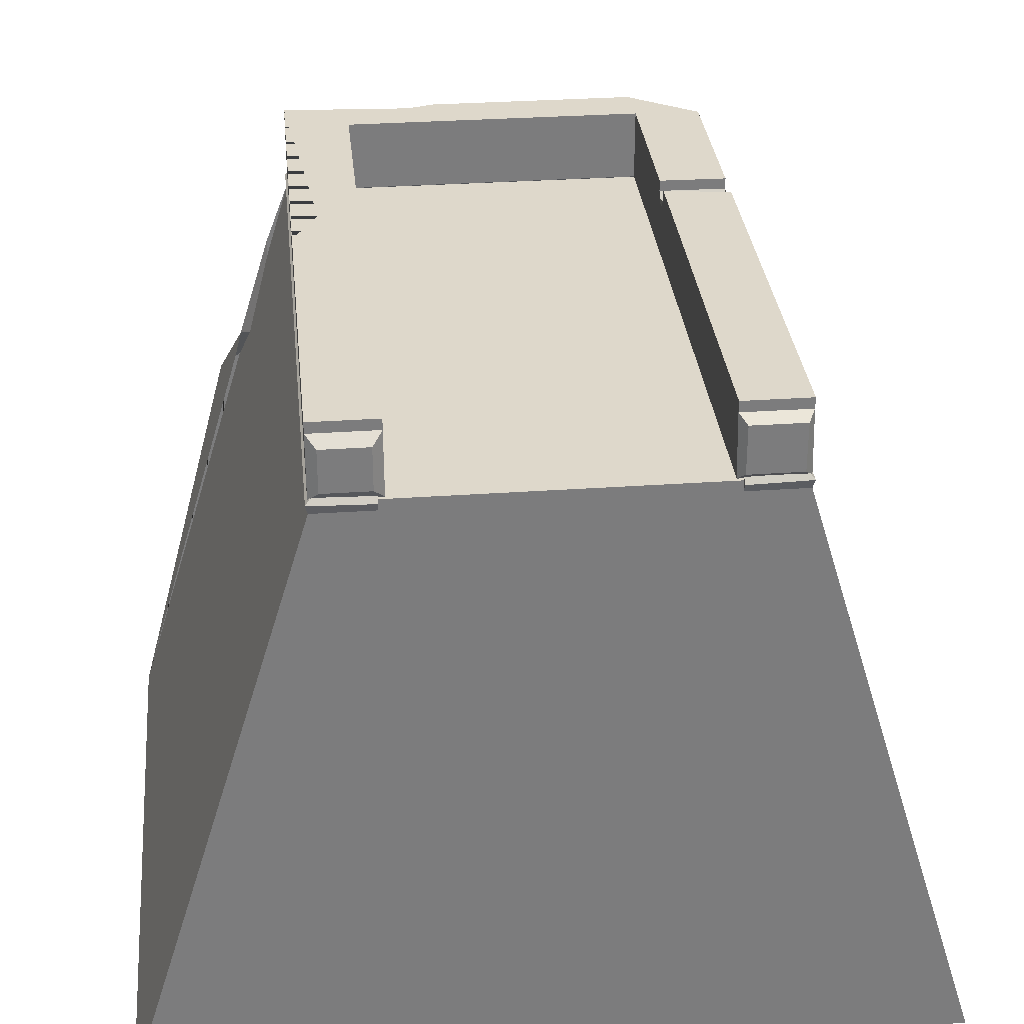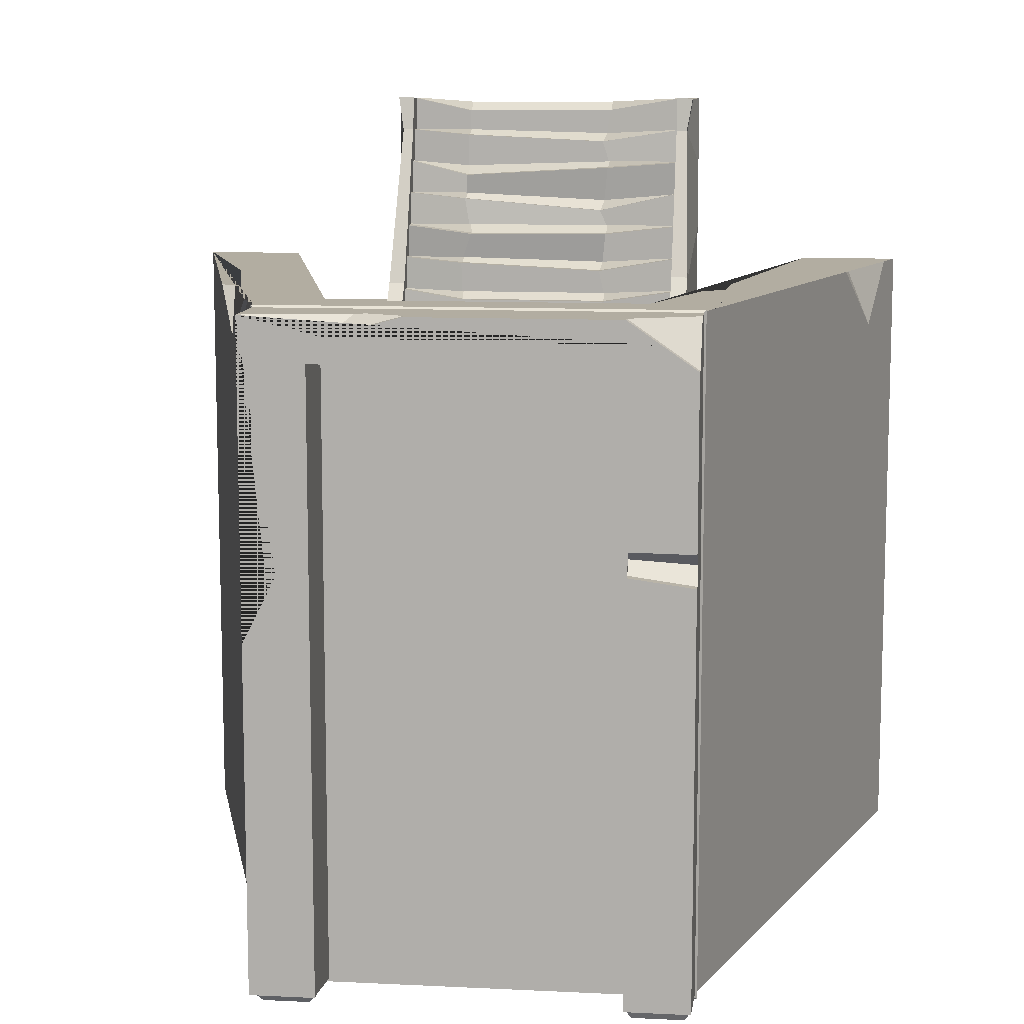
<metadata>
{"format":"obj","ext":"obj","renderer":"f3d","projection":"perspective","resolution":1024,"background":"white","views":[{"elev":31.6,"azim":174.3,"up":"+Y"},{"elev":10.5,"azim":-173.1,"up":"+Z"}]}
</metadata>
<code>
v -1.345 0 3.744
v 1.328 0 3.744
v -1.345 1.144 1.244
v 1.328 1.144 1.244
v -1.345 0 1.244
v 1.328 0 1.244
v -1.345 0.5718 2.494
v 1.328 0.5718 2.494
v -1.345 0.2859 3.119
v 1.328 0.2859 3.119
v -1.345 0.8576 1.869
v 1.328 0.8576 1.869
v -1.345 1.001 1.556
v 1.328 1.001 1.556
v -1.345 0.7147 2.181
v 1.328 0.7147 2.181
v -1.345 0.4288 2.806
v 1.328 0.4288 2.806
v -1.345 0.1429 3.431
v 1.328 0.1429 3.431
v -1.345 1.001 1.869
v 1.328 1.001 1.869
v -1.345 0.7147 2.494
v 1.328 0.7147 2.494
v -1.345 0.4288 3.119
v 1.328 0.4288 3.119
v -1.345 0.1429 3.744
v 1.328 0.1429 3.744
v -1.345 1.144 1.556
v 1.328 1.144 1.556
v -1.345 0.5718 2.806
v 1.328 0.5718 2.806
v -1.345 0.2859 3.431
v 1.328 0.2859 3.431
v -1.345 0.8576 2.181
v 1.328 0.8576 2.181
v -1.547 0 3.744
v -1.501 0.3114 3.744
v -1.345 0.3114 3.744
v -1.501 1.243 1.244
v -1.345 1.243 1.244
v -1.547 0 1.244
v 1.53 0 3.744
v 1.328 0.3114 3.744
v 1.48 0.3114 3.744
v 1.328 1.243 1.244
v 1.48 1.243 1.244
v 1.53 0 1.244
v -0.6641 1e-06 1.244
v -0.6641 1.144 1.244
v -0.6641 1.174 1.465
v -0.6641 1.001 1.534
v -0.6641 1.001 1.767
v -0.6641 0.8576 1.84
v -0.6125 0.8479 2.058
v -0.6362 0.7094 2.144
v -0.6641 0.7147 2.419
v -0.6641 0.5718 2.494
v -0.5938 0.5597 2.639
v -0.6267 0.4223 2.743
v -0.6641 0.4966 3.069
v -0.6641 0.3226 3.119
v -0.5958 0.2992 3.318
v -0.6271 0.1502 3.397
v -0.6641 0.1429 3.63
v -0.6641 1e-06 3.709
v 0.772 0 1.244
v 0.772 1.144 1.244
v 0.772 1.144 1.428
v 0.772 1.001 1.514
v 0.7543 0.9816 1.771
v 0.7624 0.8474 1.843
v 0.772 0.8576 2.127
v 0.772 0.7147 2.181
v 0.6832 0.7803 2.417
v 0.7239 0.6048 2.493
v 0.772 0.5718 2.75
v 0.772 0.4288 2.806
v 0.7677 0.412 2.983
v 0.7697 0.2768 3.072
v 0.772 0.2859 3.381
v 0.772 0.1429 3.431
v 0.772 0.1429 3.622
v 0.772 0 3.705
v -1.547 0 3.103
v -1.446 0.3495 3.414
v -1.345 0.3495 3.414
v -1.345 0 3.103
v -1.345 1.264 1.634
v -1.501 1.264 1.634
v -1.547 0 1.721
v -1.345 0 1.721
v -1.547 0 2.439
v -1.501 1.01 1.993
v -1.345 1.01 1.993
v -1.345 0 2.439
v 1.328 0.378 3.422
v 1.425 0.378 3.422
v 1.53 0 3.407
v 1.328 0 3.407
v 1.53 0 2.532
v 1.48 1.009 1.904
v 1.328 1.009 1.904
v 1.328 0 2.532
v 1.53 0 1.639
v 1.48 1.177 1.694
v 1.328 1.177 1.694
v 1.328 0 1.639
v -1.138 0 1.286
v 1.138 0 1.286
v -1.138 1.409 1.286
v 1.138 1.409 1.286
v -1.138 1.409 1.077
v 1.138 1.409 1.077
v -1.138 0 1.077
v 1.138 0 1.077
v 0.5533 1.409 1.264
v 0.7246 1.409 1.264
v 0.5533 4.404 1.264
v 0.7246 4.404 1.264
v 0.5533 4.404 1.103
v 0.7246 4.404 1.103
v 0.5533 1.409 1.103
v 0.7246 1.409 1.103
v -0.7246 1.409 1.264
v -0.5533 1.409 1.264
v -0.7246 4.404 1.264
v -0.5533 4.404 1.264
v -0.7246 4.404 1.103
v -0.5533 4.404 1.103
v -0.7246 1.409 1.103
v -0.5533 1.409 1.103
v -1.31 0 1.286
v -1.138 0 1.286
v -1.31 4.708 1.286
v -1.138 4.708 1.286
v -1.31 4.708 1.081
v -1.138 4.708 1.081
v -1.31 0 1.081
v -1.138 0 1.081
v -0.08564 1.409 1.264
v 0.08565 1.409 1.264
v -0.08564 4.404 1.264
v 0.08565 4.404 1.264
v -0.08564 4.404 1.103
v 0.08565 4.404 1.103
v -0.08564 1.409 1.103
v 0.08565 1.409 1.103
v 1.138 0 1.286
v 1.31 0 1.286
v 1.138 4.708 1.286
v 1.31 4.708 1.286
v 1.138 4.708 1.081
v 1.31 4.708 1.081
v 1.138 0 1.081
v 1.31 0 1.081
v -1.138 3.987 1.222
v 1.138 3.987 1.222
v -1.138 4.156 1.222
v 1.138 4.156 1.222
v -1.138 4.156 1.102
v 1.138 4.156 1.102
v -1.138 3.987 1.102
v 1.138 3.987 1.102
v -1.138 3.608 1.222
v 1.138 3.608 1.222
v -1.138 3.777 1.222
v 1.138 3.777 1.222
v -1.138 3.777 1.102
v 1.138 3.777 1.102
v -1.138 3.608 1.102
v 1.138 3.608 1.102
v -1.138 0 1.222
v 1.138 0 1.222
v -1.138 3.399 1.222
v 1.138 3.399 1.222
v -1.138 3.399 1.102
v 1.138 3.399 1.102
v -1.138 0 1.102
v 1.138 0 1.102
v -1.138 4.404 1.286
v 1.138 4.404 1.286
v -1.138 4.708 1.286
v 1.138 4.708 1.286
v -1.138 4.708 1.077
v 1.138 4.708 1.077
v -1.138 4.404 1.077
v 1.138 4.404 1.077
v -0.07616 3.246 1.112
v -0.07616 3.246 1.255
v 0.07616 3.246 1.255
v 0.07616 3.246 1.112
v -0.07849 1.958 1.112
v -0.07849 1.958 1.255
v 0.06212 1.9 1.255
v 0.06212 1.9 1.112
v -0.6914 2.599 1.255
v -0.5422 2.628 1.255
v -0.5422 2.628 1.112
v -0.6914 2.599 1.112
v -0.5576 3.893 1.103
v -0.6477 3.907 1.264
v -0.7374 3.92 1.264
v -0.7374 3.92 1.103
v 0.5584 4.142 1.264
v 0.7194 4.201 1.264
v 0.7194 4.201 1.103
v 0.5584 4.142 1.103
v 0.6053 2.298 1.276
v 0.7348 2.328 1.276
v 0.7348 2.328 1.091
v 0.543 2.284 1.091
v 0.1975 3.399 1.222
v 0.3867 3.399 1.222
v 0.2332 3.399 1.102
v 0.3887 3.399 1.102
v 0.3042 3.218 1.222
v 0.302 3.316 1.102
v -0.4912 1.409 1.286
v -0.257 1.409 1.286
v -0.3531 1.409 1.224
v -0.377 1.336 1.286
v -0.5564 4.036 1.264
v -0.6477 3.907 1.264
v -0.5562 3.781 1.263
v -0.5576 3.893 1.192
v 0.5437 2.368 1.276
v 0.5446 2.149 1.274
v 0.543 2.284 1.226
v 1.417 1.553 1.184
v 1.203 1.553 1.184
v 1.417 2.006 1.184
v 1.203 2.006 1.184
v 1.417 2.006 1.388
v 1.203 2.006 1.388
v 1.417 1.553 1.388
v 1.203 1.553 1.388
v 1.417 3.818 1.184
v 1.203 3.818 1.184
v 1.417 4.271 1.184
v 1.203 4.271 1.184
v 1.417 4.271 1.388
v 1.203 4.271 1.388
v 1.417 3.818 1.388
v 1.203 3.818 1.388
v -1.417 1.553 1.388
v -1.203 1.553 1.388
v -1.417 2.006 1.388
v -1.203 2.006 1.388
v -1.417 2.006 1.184
v -1.203 2.006 1.184
v -1.417 1.553 1.184
v -1.203 1.553 1.184
v -1.417 3.818 1.388
v -1.203 3.818 1.388
v -1.417 4.271 1.388
v -1.203 4.271 1.388
v -1.417 4.271 1.184
v -1.203 4.271 1.184
v -1.417 3.818 1.184
v -1.203 3.818 1.184
v -2.662 0 1.656
v -1.31 0 1.656
v -1.404 4.883 1.656
v -1.31 4.708 1.656
v -1.31 4.708 1.081
v -1.31 0 1.081
v 2.662 0 1.656
v 1.31 0 1.656
v 1.404 4.883 1.656
v 1.31 4.708 1.656
v 1.31 4.708 1.081
v 1.31 0 1.081
v -3.546 0 2.133
v 3.546 0 2.133
v -1.87 5.467 2.133
v 1.87 5.467 2.133
v -1.87 5.467 -3.727
v 1.87 5.467 -3.727
v -3.546 0 -3.727
v 3.546 0 -3.727
v -2.632 0 2.133
v 2.632 0 2.133
v 1.388 4.883 2.133
v -1.388 4.883 2.133
v -2.632 0 1.081
v 2.632 0 1.081
v 1.388 4.883 1.081
v -1.388 4.883 1.081
v 8e-06 0 1.081
v 8e-06 4.883 1.081
v -1.354 5.467 1.743
v 1.354 5.467 1.743
v 1.354 5.467 -3.727
v -1.354 5.467 -3.727
v -1.87 5.833 2.133
v 1.87 6.09 2.133
v 1.301 6.09 1.743
v -1.301 6.09 1.743
v 1.87 6.09 -3.636
v 1.301 6.09 -3.636
v -1.87 6.09 -3.636
v -1.301 6.09 -3.636
v -1.301 5.566 -3.697
v -1.87 5.566 -3.697
v -1.87 5.566 2.133
v 1.87 5.566 2.133
v 1.87 5.566 -3.697
v 1.301 5.566 -3.697
v 1.301 5.566 1.743
v -1.301 5.566 1.743
v -1.382 5.515 1.783
v -1.352 5.515 -3.689
v -1.829 5.515 -3.689
v -1.829 5.515 2.096
v 1.829 5.515 2.096
v 1.829 5.515 -3.689
v 1.352 5.515 -3.689
v 1.382 5.515 1.783
v -1.87 6.09 1.725
v -1.574 6.09 1.93
v -1.28 6.09 2.133
v 0.5107 6.09 2.133
v 1.147 6.09 1.96
v 0.941 5.894 2.133
v -1.87 6.09 0.2532
v -1.87 6.09 -0.02643
v -1.87 5.958 0.1246
v -1.301 6.09 0.2619
v -1.301 6.09 0.05071
v -1.301 5.978 0.1635
v 1.87 6.09 1.031
v 1.87 6.09 -0.5896
v 1.573 6.09 -0.01213
v 1.87 5.902 0.1943
v 2.593 3.585 2.133
v 2.092 4.889 2.133
v 2.088 3.94 2.133
v 2.378 4.145 1.735
v -2.001 3.021 2.133
v -1.762 3.745 2.133
v -2.183 3.346 2.133
v -1.875 3.404 1.891
v 0 0 -3.727
v 1.786 5.643 -3.744
v 1.384 5.643 -3.744
v 1.384 6.013 -3.744
v 1.786 6.013 -3.744
v -1.359 5.62 -3.744
v -1.811 5.62 -3.744
v -1.811 6.036 -3.744
v -1.359 6.036 -3.744
v -3.442 0.3384 2.133
v -3.052 1.612 2.133
v -3.294 0.8222 1.546
v -3.062 1.013 2.133
v 0.7722 1.239 1.242
v 0.7722 1.239 1.426
v 1.328 1.239 1.556
v 1.328 1.239 1.244
v -1.346 1.239 1.553
v -0.6645 1.269 1.461
v -0.6645 1.239 1.24
v -1.346 1.239 1.241
v 0.724 0.6998 2.497
v 0.7721 0.6667 2.754
v 1.329 0.6669 2.809
v 1.329 0.6669 2.496
v -1.344 0.6669 2.807
v -0.594 0.6547 2.643
v -0.6643 0.6668 2.497
v -1.344 0.6669 2.495
v 0.77 0.3719 3.073
v 0.7723 0.381 3.382
v 1.328 0.3811 3.43
v 1.328 0.3811 3.118
v -1.346 0.381 3.434
v -0.596 0.3944 3.319
v -0.6643 0.4177 3.12
v -1.346 0.381 3.121
v 0.7622 0.9425 1.842
v 0.7718 0.9528 2.127
v 1.328 0.9528 2.18
v 1.328 0.9528 1.868
v -1.344 0.9528 2.182
v -0.6123 0.9431 2.058
v -0.6639 0.9528 1.841
v -1.344 0.9528 1.869
v 0.7716 1.096 1.515
v 0.7539 1.077 1.772
v 1.327 1.096 1.87
v 1.327 1.096 1.558
v -1.345 1.096 1.869
v -0.6639 1.096 1.767
v -0.6639 1.096 1.534
v -1.345 1.096 1.556
v 0.7729 0.8094 2.175
v 0.6841 0.875 2.411
v 1.331 0.8095 2.488
v 1.331 0.8095 2.176
v -1.344 0.8099 2.493
v -0.6646 0.8096 2.415
v -0.6367 0.8044 2.14
v -1.344 0.8099 2.181
v 0.7722 0.5238 2.804
v 0.7679 0.507 2.982
v 1.327 0.524 3.12
v 1.327 0.524 2.808
v -1.347 0.5236 3.113
v -0.6647 0.5914 3.063
v -0.6273 0.5171 2.738
v -1.347 0.5236 2.8
v 0.772 0.2381 3.432
v 0.772 0.2381 3.623
v 1.328 0.2381 3.744
v 1.328 0.2381 3.431
v -1.345 0.2381 3.744
v -0.6641 0.2381 3.631
v -0.6271 0.2454 3.397
v -1.345 0.2381 3.432
v -1.501 1.099 2.017
v -1.345 1.099 2.017
v -1.345 1.351 1.662
v -1.501 1.351 1.662
v -1.345 0.4063 3.749
v -1.501 0.4063 3.749
v -1.345 0.4423 3.427
v -1.446 0.4423 3.427
v 1.328 0.4708 3.436
v 1.425 0.4708 3.436
v 1.48 1.097 1.929
v 1.328 1.097 1.929
v 1.48 0.4056 3.753
v 1.328 0.4056 3.753
v 1.48 1.261 1.724
v 1.328 1.261 1.724
v -0.4912 1.504 1.286
v -1.138 1.504 1.286
v -0.3531 1.504 1.224
v -0.257 1.504 1.286
v 1.138 1.504 1.286
v 1.138 1.504 1.077
v -1.138 1.504 1.077
v 1.138 4.252 1.222
v -1.138 4.252 1.222
v 1.138 4.252 1.102
v -1.138 4.252 1.102
v 1.138 3.873 1.222
v -1.138 3.873 1.222
v 1.138 3.873 1.102
v -1.138 3.873 1.102
v 0.3887 3.494 1.102
v 0.3867 3.494 1.222
v 1.138 3.494 1.222
v 1.138 3.494 1.102
v 0.1975 3.494 1.222
v -1.138 3.494 1.222
v 0.2332 3.494 1.102
v -1.138 3.494 1.102
v 1.203 2.102 1.184
v 1.417 2.102 1.184
v 1.203 2.102 1.388
v 1.417 2.102 1.388
v 1.203 4.367 1.184
v 1.417 4.367 1.184
v 1.203 4.367 1.388
v 1.417 4.367 1.388
v -1.203 2.102 1.388
v -1.417 2.102 1.388
v -1.203 2.102 1.184
v -1.417 2.102 1.184
v -1.203 4.367 1.388
v -1.417 4.367 1.388
v -1.203 4.367 1.184
v -1.417 4.367 1.184
v -1.354 5.562 1.743
v 1.354 5.562 1.743
v 1.354 5.562 -3.727
v -1.354 5.562 -3.727
v -1.574 6.185 1.93
v -1.28 6.185 2.133
v 0.5107 6.185 2.133
v 1.147 6.185 1.96
v 1.87 6.185 2.133
v 1.301 6.185 1.743
v -1.301 6.185 1.743
v 1.87 6.185 1.031
v 1.573 6.185 -0.01213
v 1.87 6.185 -0.5896
v 1.87 6.185 -3.636
v 1.301 6.185 -3.636
v -1.87 6.185 0.2532
v -1.301 6.185 0.2619
v -1.87 6.185 1.725
v -1.354 5.544 -3.765
v -1.888 5.545 -3.746
v -1.847 5.592 -3.708
v -1.352 5.592 -3.727
v -1.888 5.545 2.153
v -1.847 5.592 2.115
v 1.888 5.545 2.153
v 1.847 5.592 2.115
v 1.888 5.545 -3.746
v 1.847 5.592 -3.708
v 1.354 5.544 -3.765
v 1.352 5.592 -3.727
v -1.87 6.185 -0.02643
v -1.87 6.185 -3.636
v -1.301 6.185 0.05071
v -1.301 6.185 -3.636
f 357 358 359 360
f 67 68 4 6
f 365 366 367 368
f 373 374 375 376
f 381 382 383 384
f 389 390 391 392
f 397 398 399 400
f 405 406 407 408
f 413 414 415 416
f 71 72 12 22
f 75 76 8 24
f 79 80 10 26
f 83 84 2 28
f 69 70 14 30
f 77 78 18 32
f 81 82 20 34
f 73 74 16 36
f 37 1 39 38
f 421 422 423 424
f 40 41 5 42
f 91 92 96 93
f 95 96 92 89
f 90 91 93 94
f 2 43 45 44
f 429 430 431 432
f 46 47 48 6
f 104 101 99 100
f 98 99 101 102
f 103 104 100 97
f 3 50 49 5
f 361 362 363 364
f 13 52 51 29
f 393 394 395 396
f 11 54 53 21
f 385 386 387 388
f 15 56 55 35
f 401 402 403 404
f 7 58 57 23
f 369 370 371 372
f 17 60 59 31
f 409 410 411 412
f 9 62 61 25
f 377 378 379 380
f 19 64 63 33
f 417 418 419 420
f 1 66 65 27
f 49 50 68 67
f 363 362 358 357
f 51 52 70 69
f 395 394 390 389
f 53 54 72 71
f 387 386 382 381
f 55 56 74 73
f 403 402 398 397
f 57 58 76 75
f 371 370 366 365
f 59 60 78 77
f 411 410 406 405
f 61 62 80 79
f 379 378 374 373
f 63 64 82 81
f 419 418 414 413
f 65 66 84 83
f 86 85 37 38
f 426 425 427 428
f 1 88 87 39
f 85 88 1 37
f 90 89 41 40
f 42 91 90 40
f 42 5 92 91
f 89 92 5 41
f 94 93 85 86
f 428 427 422 421
f 87 88 96 95
f 93 96 88 85
f 434 433 430 429
f 43 99 98 45
f 100 99 43 2
f 97 100 2 44
f 102 101 105 106
f 432 431 435 436
f 107 108 104 103
f 108 105 101 104
f 106 105 48 47
f 107 106 47 46
f 6 108 107 46
f 6 48 105 108
f 109 110 112 220 222 219 111
f 438 437 439 440 441 442 443
f 113 114 116 115
f 115 116 110 109
f 205 206 120 119
f 119 120 122 121
f 121 122 207 208
f 123 124 118 117
f 206 207 122 120
f 208 205 119 121
f 224 225 202
f 127 128 130 129
f 204 201 199 200
f 131 132 126 125
f 225 226 202
f 200 197 203 204
f 133 134 136 135
f 135 136 138 137
f 137 138 140 139
f 139 140 134 133
f 134 140 138 136
f 139 133 135 137
f 190 191 144 143
f 143 144 146 145
f 145 146 192 189
f 147 148 142 141
f 191 192 146 144
f 189 190 143 145
f 149 150 152 151
f 151 152 154 153
f 153 154 156 155
f 155 156 150 149
f 150 156 154 152
f 155 149 151 153
f 157 158 160 159
f 445 444 446 447
f 161 162 164 163
f 163 164 158 157
f 165 166 168 167
f 449 448 450 451
f 169 170 172 171
f 171 172 166 165
f 173 174 176 214 217 213 175
f 215 213 217 218
f 177 215 218 216 178 180 179
f 179 180 174 173
f 181 182 184 183
f 183 184 186 185
f 185 186 188 187
f 187 188 182 181
f 193 194 190 189
f 194 195 191 190
f 195 196 192 191
f 189 192 196 193
f 147 141 194 193
f 141 142 195 194
f 142 148 196 195
f 193 196 148 147
f 125 126 198 197
f 126 132 199 198
f 200 199 132 131
f 131 125 197 200
f 202 226 223
f 223 224 202
f 204 203 127 129
f 129 130 201 204
f 227 209 210 206 205
f 210 211 207 206
f 208 207 211 212
f 212 229 227 205 208
f 117 118 210 209 228
f 118 124 211 210
f 212 211 124 123
f 123 117 228 229 212
f 452 453 454 455
f 457 456 458 459
f 218 217 214 216
f 222 221 219
f 220 221 222
f 203 224 223 128 127
f 197 198 225 224 203
f 198 199 201 226 225
f 223 226 201 130 128
f 229 228 209
f 227 229 209
f 230 231 233 232
f 461 460 462 463
f 234 235 237 236
f 236 237 231 230
f 231 237 235 233
f 238 239 241 240
f 465 464 466 467
f 242 243 245 244
f 244 245 239 238
f 239 245 243 241
f 246 247 249 248
f 469 468 470 471
f 250 251 253 252
f 252 253 247 246
f 247 253 251 249
f 254 255 257 256
f 473 472 474 475
f 258 259 261 260
f 260 261 255 254
f 255 261 259 257
f 262 263 265 264
f 263 267 266 265
f 268 270 271 269
f 269 271 272 273
f 266 272 271 265
f 265 271 270 264
f 286 290 291 289
f 476 477 478 479
f 275 281 279 277 337 339 336
f 280 274 353 355 354 276 278
f 275 336 338 337 277 284 283
f 277 276 285 284
f 283 284 288 287
f 284 285 289 291 288
f 285 341 343 340 282 286 289
f 291 290 287 288
f 480 481 482 483 484 485 486
f 484 487 488 489 490 491 485
f 331 328 326 329
f 306 307 297 325 323 322 296
f 310 311 299 298
f 307 308 300 333 335 332 297
f 345 346 347 348
f 309 310 298 301
f 305 306 296 320 326 328 327 302
f 311 304 303 330 331 329 299
f 349 350 351 352
f 313 314 305 304
f 314 315 306 305
f 315 316 307 306
f 316 317 308 307
f 317 318 309 308
f 318 319 310 309
f 319 312 311 310
f 312 313 304 311
f 292 295 313 312
f 495 496 497 498
f 496 499 500 497
f 499 501 502 500
f 501 503 504 502
f 503 505 506 504
f 294 293 319 318
f 293 292 312 319
f 321 320 296
f 296 322 321
f 323 325 324
f 324 325 297
f 493 492 494 480 486
f 508 507 509 510
f 330 327 328 331
f 335 334 332
f 333 334 335
f 337 338 339
f 339 338 336
f 276 354 356 353 274 282 340 342 341 285
f 343 342 340
f 341 342 343
f 280 278 344
f 279 281 344
f 294 279 344
f 278 295 344
f 295 294 344
f 308 309 346 345
f 309 301 347 346
f 301 300 348 347
f 300 308 345 348
f 304 305 350 349
f 305 302 351 350
f 302 303 352 351
f 303 304 349 352
f 354 355 356
f 356 355 353
f 69 30 359 358
f 30 4 360 359
f 4 68 357 360
f 29 51 362 361
f 50 3 364 363
f 3 29 361 364
f 51 69 358 362
f 68 50 363 357
f 77 32 367 366
f 32 8 368 367
f 8 76 365 368
f 31 59 370 369
f 58 7 372 371
f 7 31 369 372
f 59 77 366 370
f 76 58 371 365
f 81 34 375 374
f 34 10 376 375
f 10 80 373 376
f 33 63 378 377
f 62 9 380 379
f 9 33 377 380
f 63 81 374 378
f 80 62 379 373
f 73 36 383 382
f 36 12 384 383
f 12 72 381 384
f 35 55 386 385
f 54 11 388 387
f 11 35 385 388
f 55 73 382 386
f 72 54 387 381
f 71 22 391 390
f 22 14 392 391
f 14 70 389 392
f 21 53 394 393
f 52 13 396 395
f 13 21 393 396
f 53 71 390 394
f 70 52 395 389
f 75 24 399 398
f 24 16 400 399
f 16 74 397 400
f 23 57 402 401
f 56 15 404 403
f 15 23 401 404
f 57 75 398 402
f 74 56 403 397
f 79 26 407 406
f 26 18 408 407
f 18 78 405 408
f 25 61 410 409
f 60 17 412 411
f 17 25 409 412
f 61 79 406 410
f 78 60 411 405
f 83 28 415 414
f 28 20 416 415
f 20 82 413 416
f 27 65 418 417
f 64 19 420 419
f 19 27 417 420
f 65 83 414 418
f 82 64 419 413
f 95 89 423 422
f 89 90 424 423
f 90 94 421 424
f 38 39 425 426
f 39 87 427 425
f 86 38 426 428
f 87 95 422 427
f 94 86 428 421
f 98 102 431 430
f 103 97 429 432
f 44 45 433 434
f 45 98 430 433
f 97 44 434 429
f 102 106 435 431
f 106 107 436 435
f 107 103 432 436
f 111 219 437 438
f 219 221 439 437
f 221 220 440 439
f 220 112 441 440
f 112 114 442 441
f 114 113 443 442
f 113 111 438 443
f 159 160 444 445
f 160 162 446 444
f 162 161 447 446
f 161 159 445 447
f 167 168 448 449
f 168 170 450 448
f 170 169 451 450
f 169 167 449 451
f 216 214 453 452
f 214 176 454 453
f 176 178 455 454
f 178 216 452 455
f 175 213 456 457
f 213 215 458 456
f 215 177 459 458
f 177 175 457 459
f 232 233 460 461
f 233 235 462 460
f 235 234 463 462
f 234 232 461 463
f 240 241 464 465
f 241 243 466 464
f 243 242 467 466
f 242 240 465 467
f 248 249 468 469
f 249 251 470 468
f 251 250 471 470
f 250 248 469 471
f 256 257 472 473
f 257 259 474 472
f 259 258 475 474
f 258 256 473 475
f 292 293 477 476
f 293 294 478 477
f 294 295 479 478
f 295 292 476 479
f 321 322 481 480
f 322 323 482 481
f 323 324 483 482
f 324 297 484 483
f 298 299 486 485
f 297 332 487 484
f 332 334 488 487
f 334 333 489 488
f 333 300 490 489
f 300 301 491 490
f 301 298 485 491
f 329 326 492 493
f 326 320 494 492
f 320 321 480 494
f 299 329 493 486
f 295 278 496 495
f 314 313 498 497
f 313 295 495 498
f 278 276 499 496
f 315 314 497 500
f 276 277 501 499
f 316 315 500 502
f 277 279 503 501
f 317 316 502 504
f 279 294 505 503
f 294 318 506 505
f 318 317 504 506
f 302 327 507 508
f 327 330 509 507
f 330 303 510 509
f 303 302 508 510

</code>
